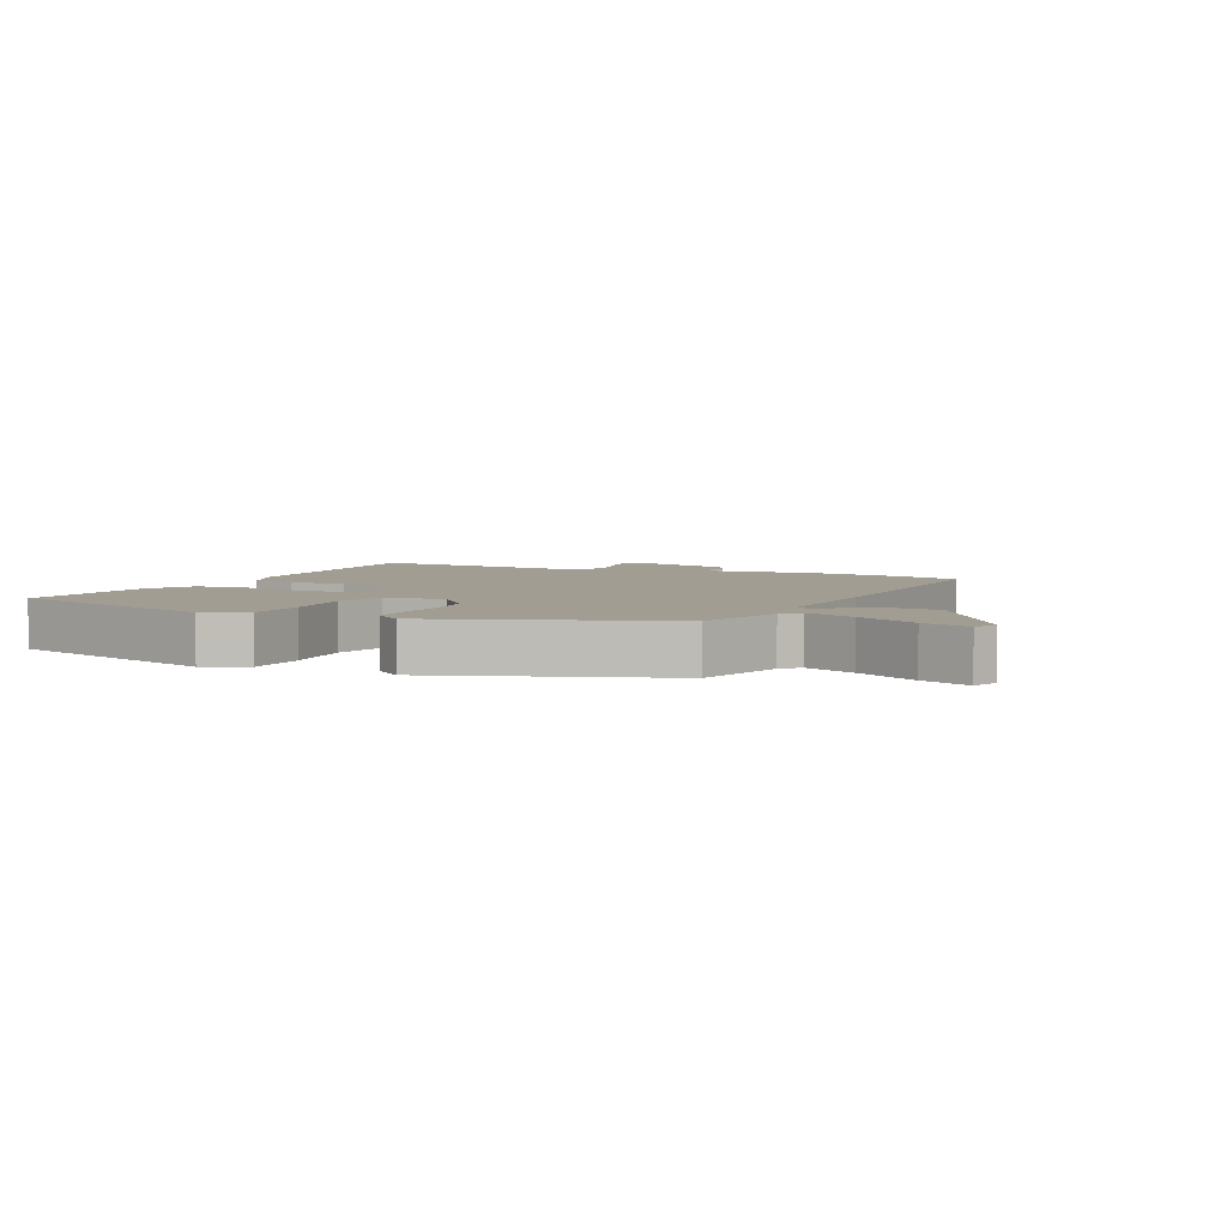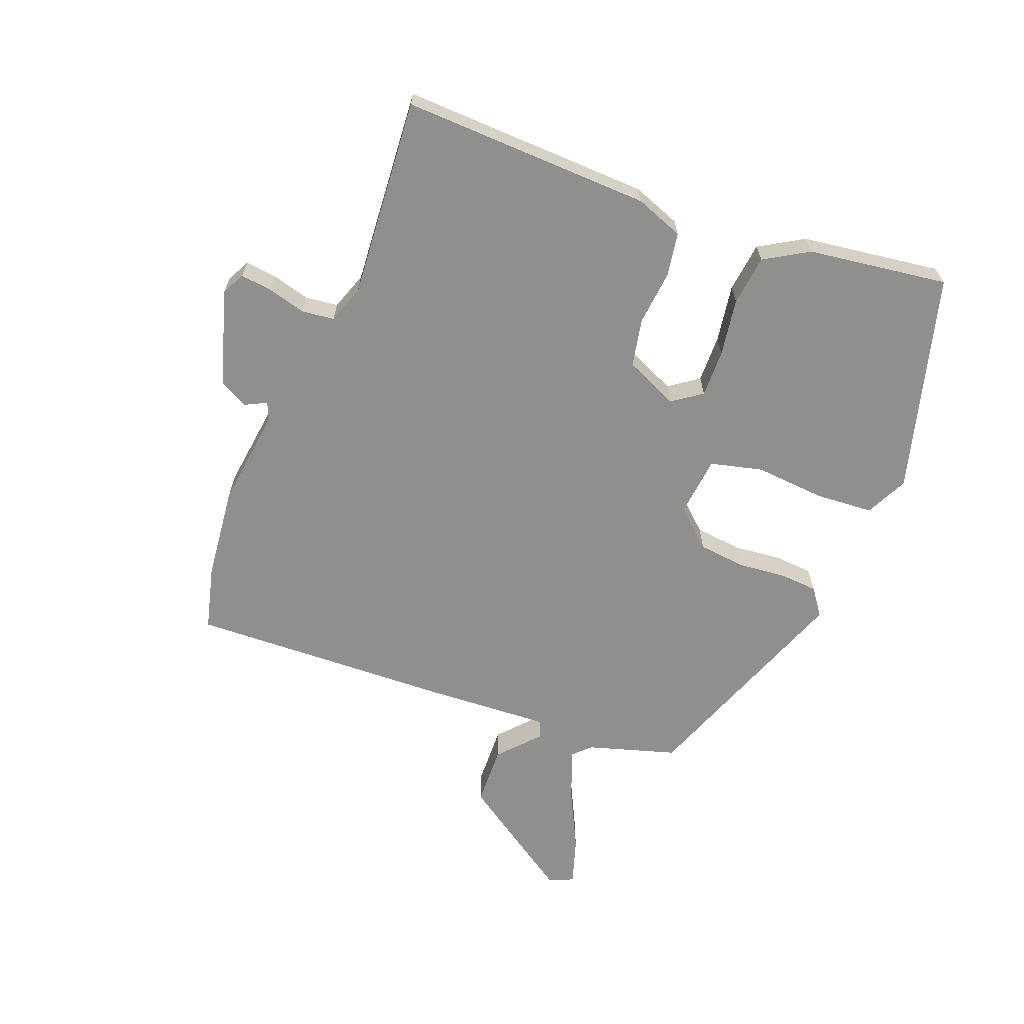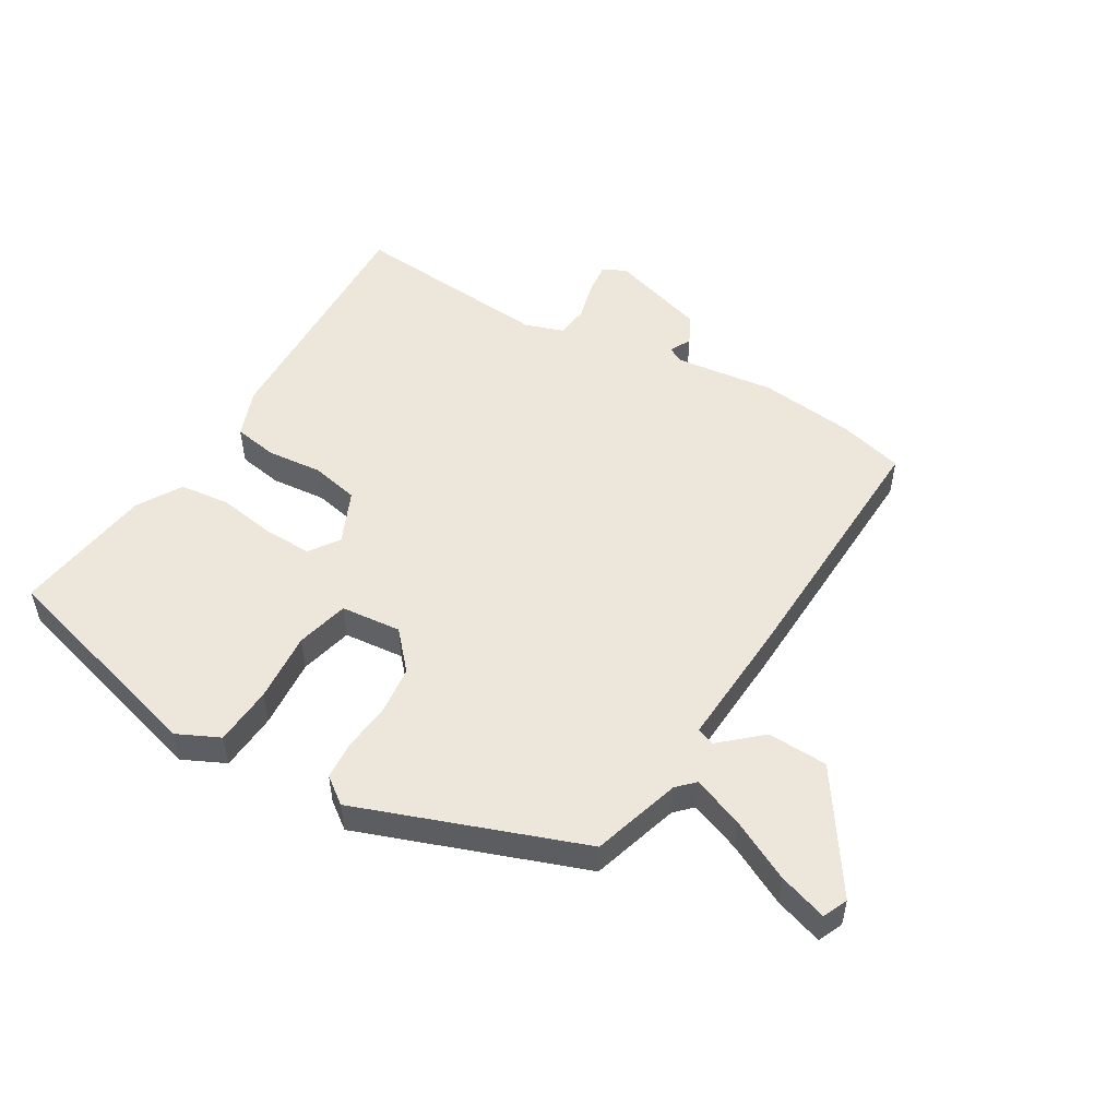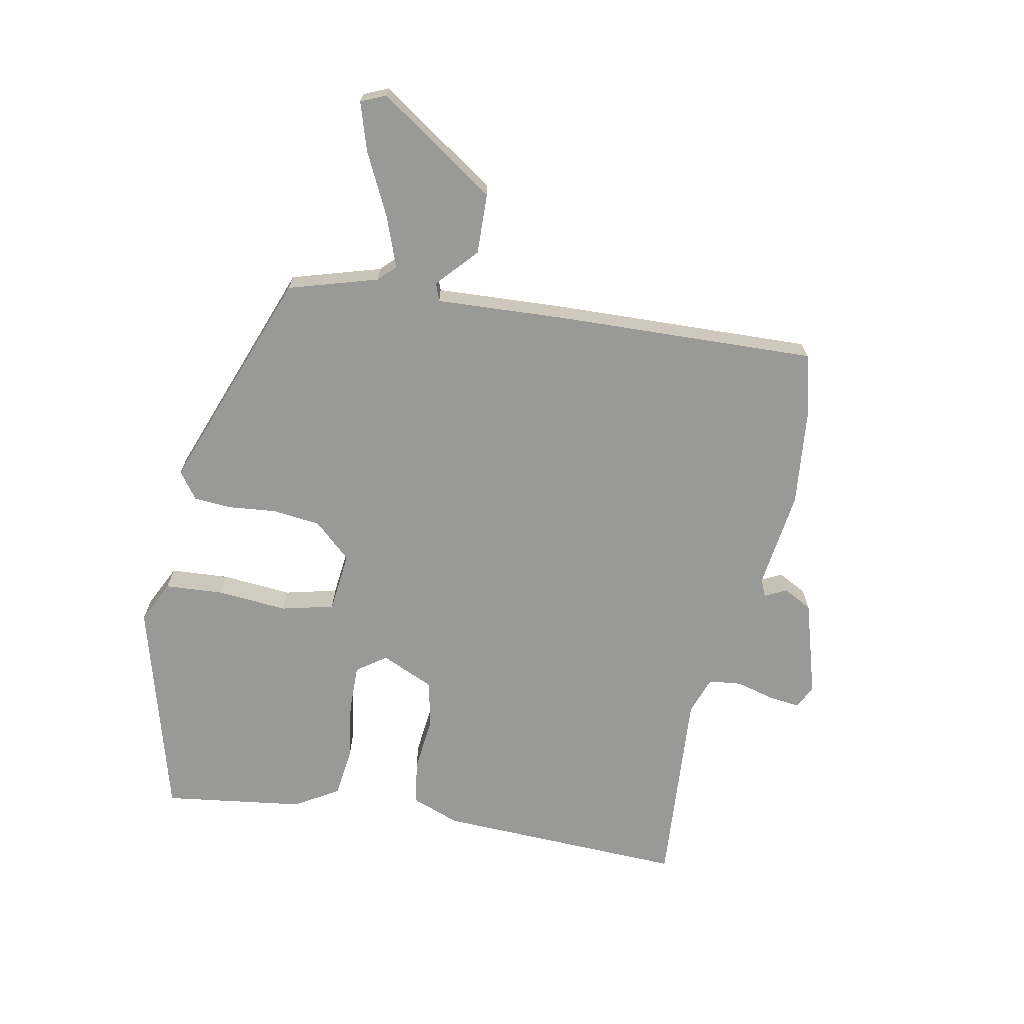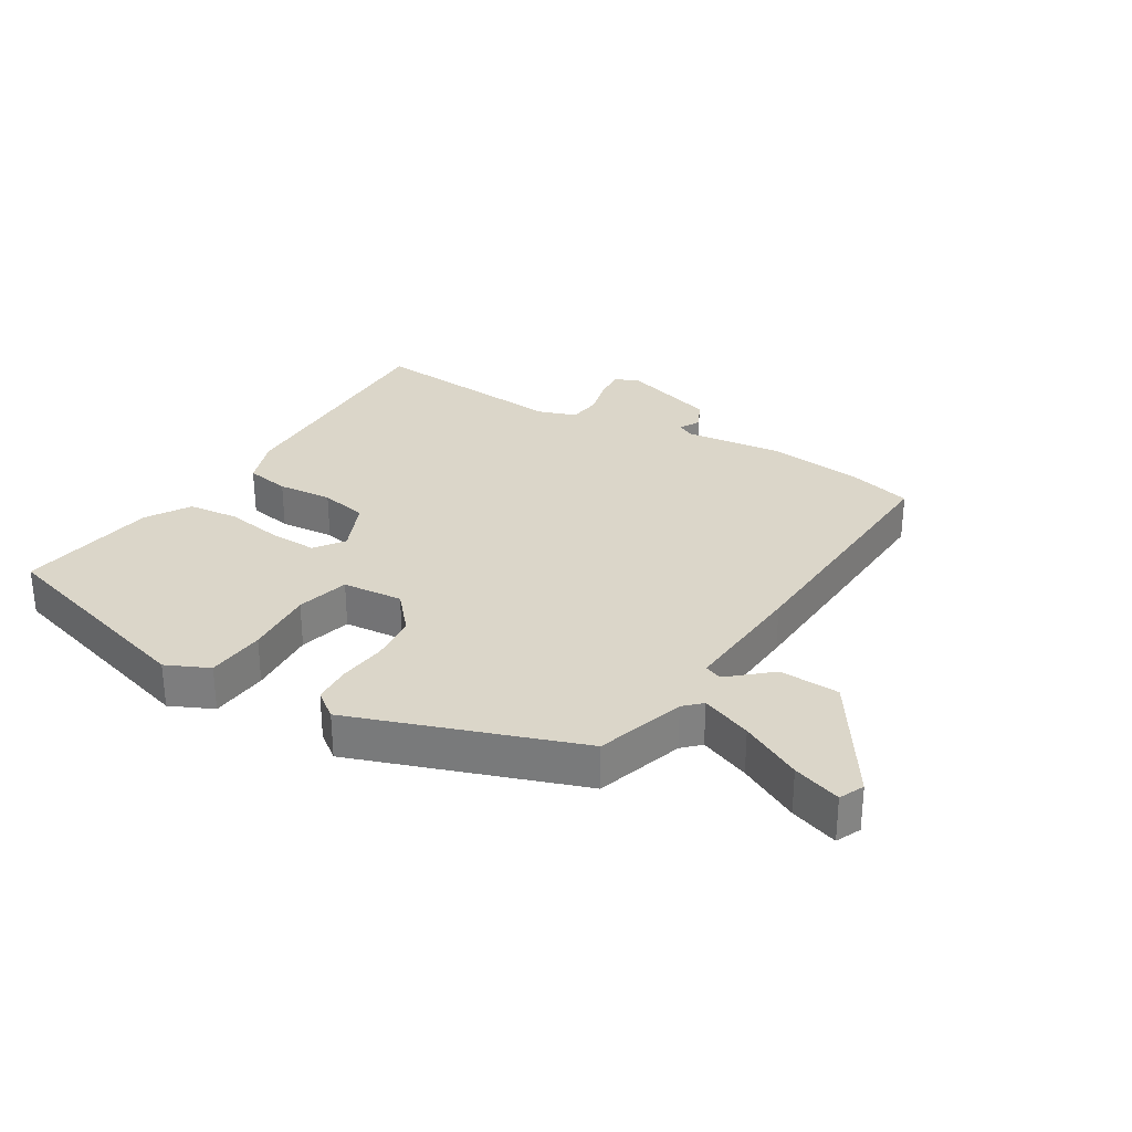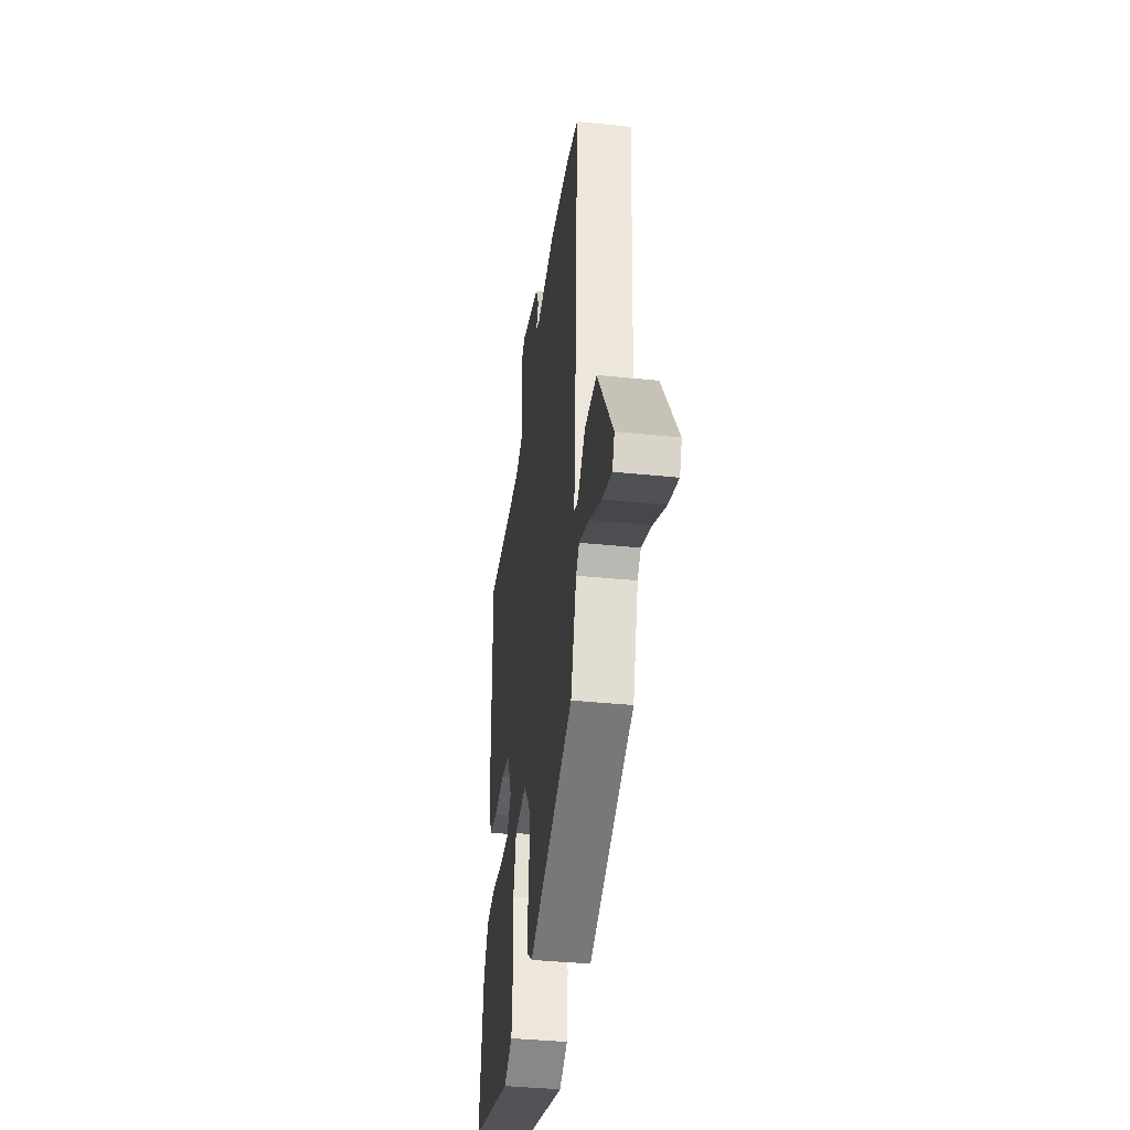
<metadata>
{"format":"obj","ext":"obj","renderer":"f3d","projection":"perspective","resolution":1024,"background":"white","views":[{"elev":4.7,"azim":-155.6,"up":"+Y"},{"elev":-65.1,"azim":67.7,"up":"+Y"},{"elev":52.0,"azim":-150.2,"up":"+Y"},{"elev":-68.8,"azim":-102.3,"up":"+Y"},{"elev":29.9,"azim":-149.1,"up":"+Y"},{"elev":-38.3,"azim":-97.4,"up":"+Z"}]}
</metadata>
<code>
v -0.469 0.07 -0.374
v -0.514 0.07 -0.234
v -0.541 0.07 -0.208
v -0.621 0.07 -0.24
v -0.717 0.07 -0.29
v -0.793 0.07 -0.316
v -0.811 0.07 -0.277
v -0.689 0.07 -0.088
v -0.593 0.07 -0.083
v -0.528 0.07 -0.139
v -0.5 0.07 -0.128
v -0.515 0.07 0.074
v -0.538 0.07 0.49
v -0.436 0.07 0.518
v -0.286 0.07 0.537
v -0.129 0.07 0.52
v -0.102 0.07 0.533
v -0.12 0.07 0.567
v -0.097 0.07 0.613
v 0.055 0.07 0.662
v 0.092 0.07 0.644
v 0.087 0.07 0.594
v 0.072 0.07 0.533
v 0.079 0.07 0.481
v 0.14 0.07 0.461
v 0.458 0.07 0.491
v 0.452 0.07 0.095
v 0.425 0.07 0.018
v 0.355 0.07 0.005
v 0.268 0.07 0.012
v 0.192 0.07 -0.005
v 0.156 0.07 -0.09
v 0.19 0.07 -0.136
v 0.266 0.07 -0.133
v 0.357 0.07 -0.117
v 0.437 0.07 -0.125
v 0.48 0.07 -0.194
v 0.515 0.07 -0.416
v 0.17 0.07 -0.519
v 0.102 0.07 -0.488
v 0.094 0.07 -0.395
v 0.101 0.07 -0.284
v 0.079 0.07 -0.201
v -0.017 0.07 -0.193
v -0.069 0.07 -0.253
v -0.076 0.07 -0.329
v -0.067 0.07 -0.405
v -0.07 0.07 -0.466
v -0.112 0.07 -0.498
v -0.469 0 -0.374
v -0.514 0 -0.234
v -0.541 0 -0.208
v -0.621 0 -0.24
v -0.717 0 -0.29
v -0.793 0 -0.316
v -0.811 0 -0.277
v -0.689 0 -0.088
v -0.593 0 -0.083
v -0.528 0 -0.139
v -0.5 0 -0.128
v -0.515 0 0.074
v -0.538 0 0.49
v -0.436 0 0.518
v -0.286 0 0.537
v -0.129 0 0.52
v -0.102 0 0.533
v -0.12 0 0.567
v -0.097 0 0.613
v 0.055 0 0.662
v 0.092 0 0.644
v 0.087 0 0.594
v 0.072 0 0.533
v 0.079 0 0.481
v 0.14 0 0.461
v 0.458 0 0.491
v 0.452 0 0.095
v 0.425 0 0.018
v 0.355 0 0.005
v 0.268 0 0.012
v 0.192 0 -0.005
v 0.156 0 -0.09
v 0.19 0 -0.136
v 0.266 0 -0.133
v 0.357 0 -0.117
v 0.437 0 -0.125
v 0.48 0 -0.194
v 0.515 0 -0.416
v 0.17 0 -0.519
v 0.102 0 -0.488
v 0.094 0 -0.395
v 0.101 0 -0.284
v 0.079 0 -0.201
v -0.017 0 -0.193
v -0.069 0 -0.253
v -0.076 0 -0.329
v -0.067 0 -0.405
v -0.07 0 -0.466
v -0.112 0 -0.498
f 46 47 48 49
f 45 46 49 1
f 44 45 1 2
f 39 40 41 42
f 39 42 43
f 38 39 43
f 37 38 43
f 34 35 36 37
f 33 34 37 43
f 32 33 43 44
f 27 28 29 30
f 25 26 27 30
f 24 25 30 31
f 20 21 22 23
f 18 19 20 23
f 17 18 23 24
f 16 17 24 31
f 11 12 13 14
f 11 14 15 16
f 7 8 9 10
f 7 10 11
f 4 5 6 7
f 3 4 7 11
f 16 31 32 44
f 11 16 44
f 2 3 11 44
f 98 97 96 95
f 50 98 95 94
f 51 50 94 93
f 91 90 89 88
f 92 91 88
f 92 88 87
f 92 87 86
f 86 85 84 83
f 92 86 83 82
f 93 92 82 81
f 79 78 77 76
f 79 76 75 74
f 80 79 74 73
f 72 71 70 69
f 72 69 68 67
f 73 72 67 66
f 80 73 66 65
f 63 62 61 60
f 65 64 63 60
f 59 58 57 56
f 60 59 56
f 56 55 54 53
f 60 56 53 52
f 93 81 80 65
f 93 65 60
f 93 60 52 51
f 1 50 51 2
f 2 51 52 3
f 3 52 53 4
f 4 53 54 5
f 5 54 55 6
f 6 55 56 7
f 7 56 57 8
f 8 57 58 9
f 9 58 59 10
f 10 59 60 11
f 11 60 61 12
f 12 61 62 13
f 13 62 63 14
f 14 63 64 15
f 15 64 65 16
f 16 65 66 17
f 17 66 67 18
f 18 67 68 19
f 19 68 69 20
f 20 69 70 21
f 21 70 71 22
f 22 71 72 23
f 23 72 73 24
f 24 73 74 25
f 25 74 75 26
f 26 75 76 27
f 27 76 77 28
f 28 77 78 29
f 29 78 79 30
f 30 79 80 31
f 31 80 81 32
f 32 81 82 33
f 33 82 83 34
f 34 83 84 35
f 35 84 85 36
f 36 85 86 37
f 37 86 87 38
f 38 87 88 39
f 39 88 89 40
f 40 89 90 41
f 41 90 91 42
f 42 91 92 43
f 43 92 93 44
f 44 93 94 45
f 45 94 95 46
f 46 95 96 47
f 47 96 97 48
f 48 97 98 49
f 49 98 50 1

</code>
